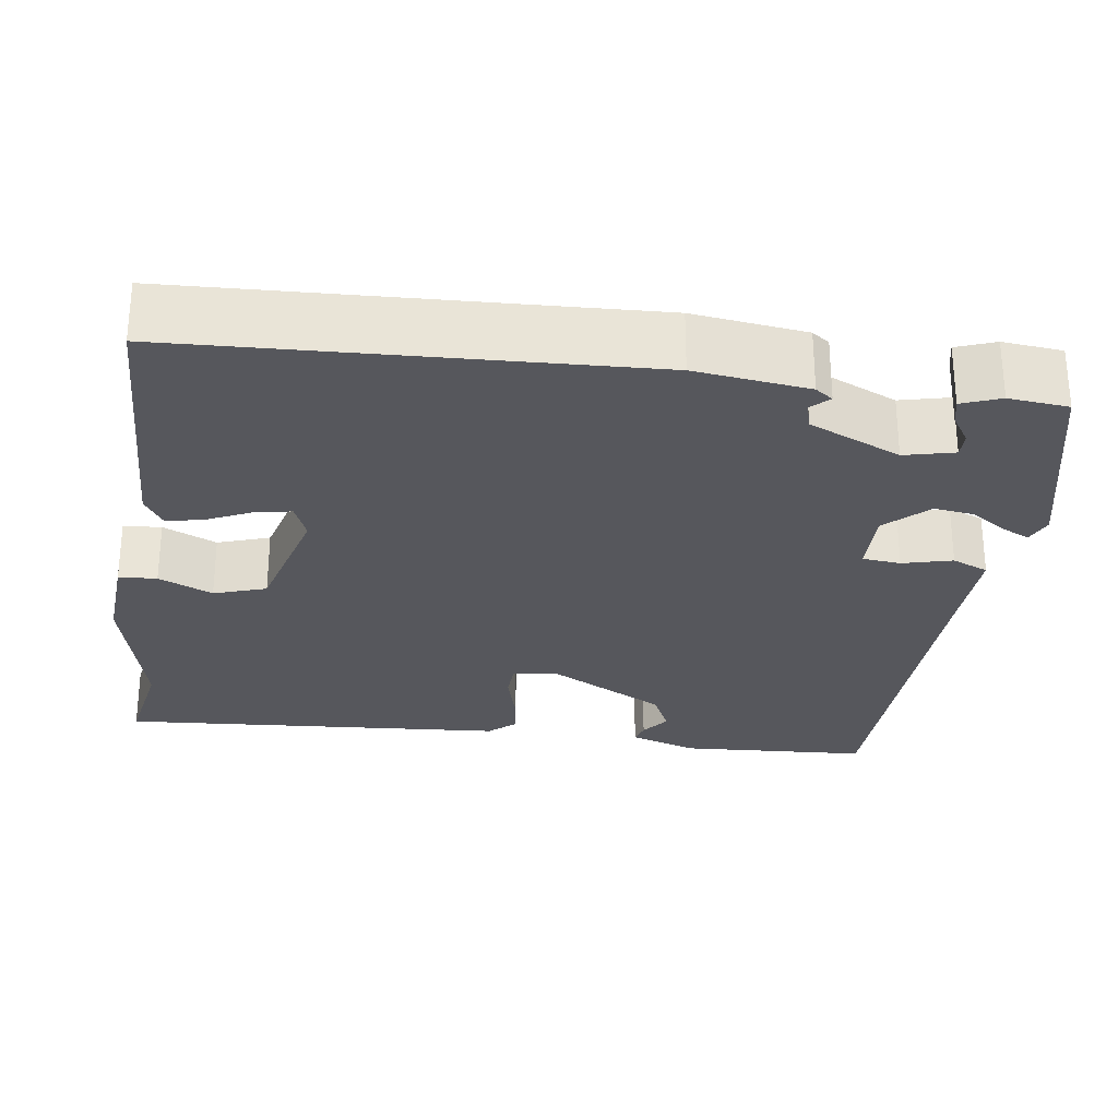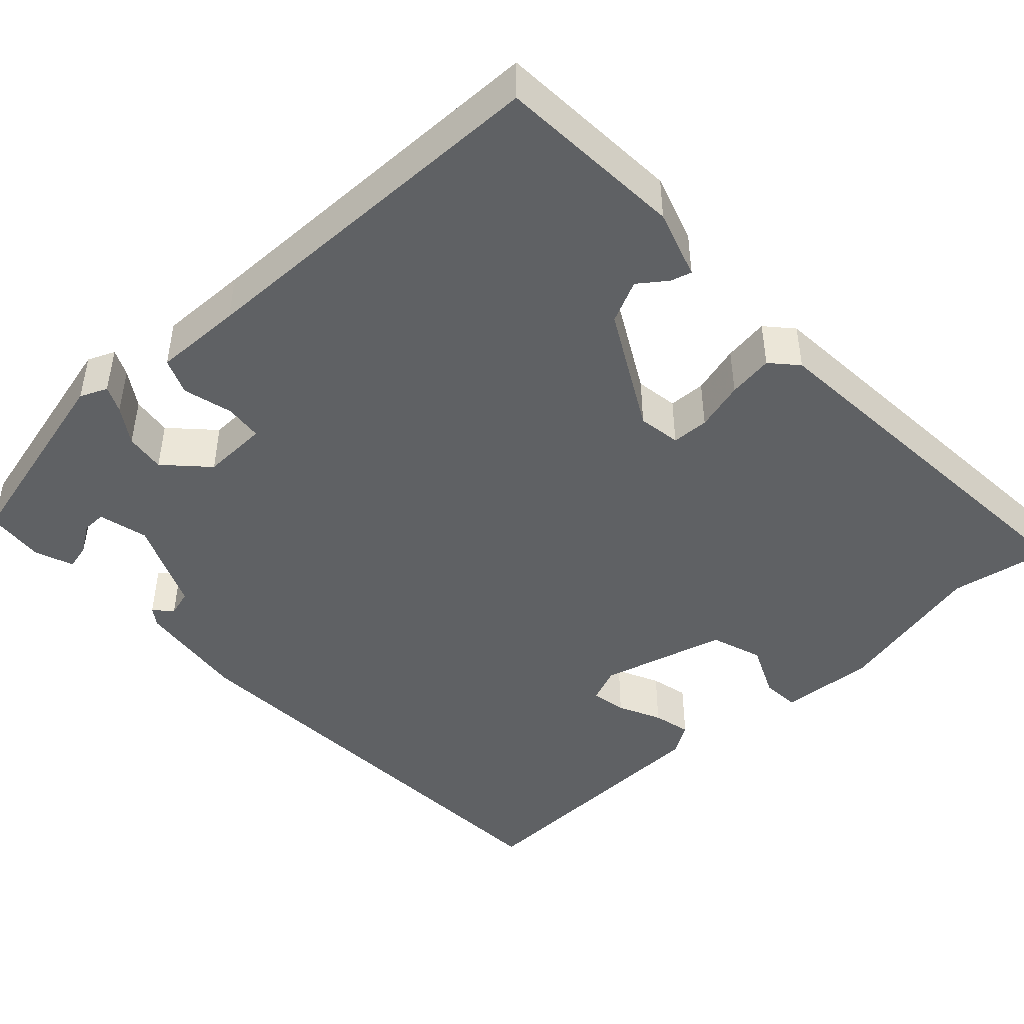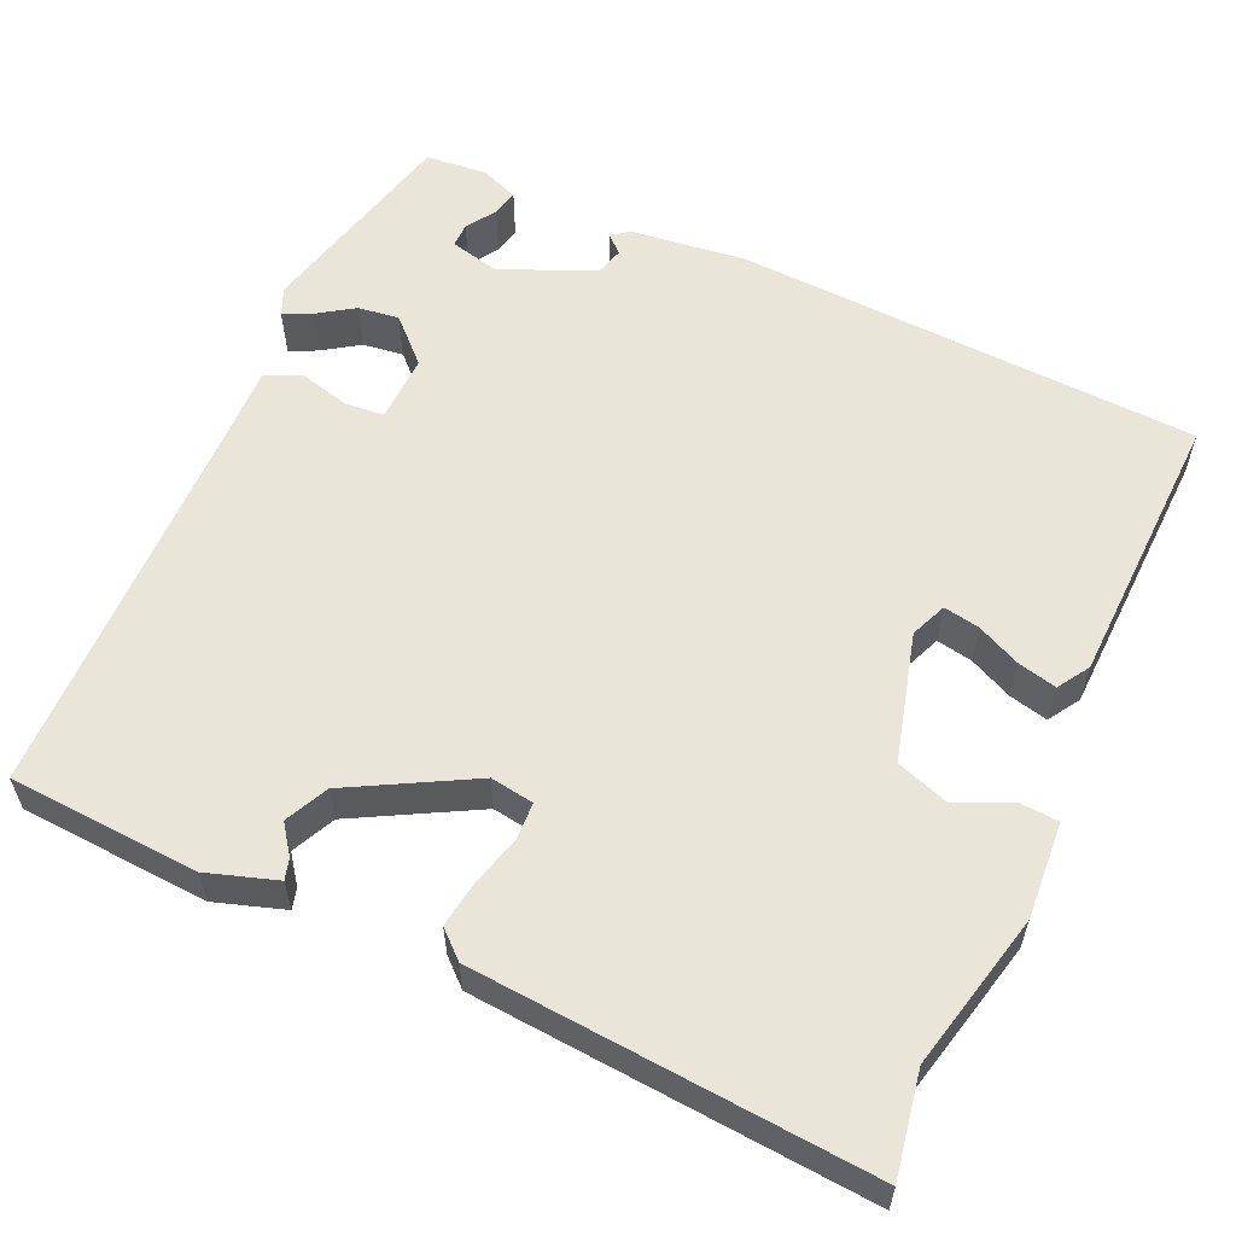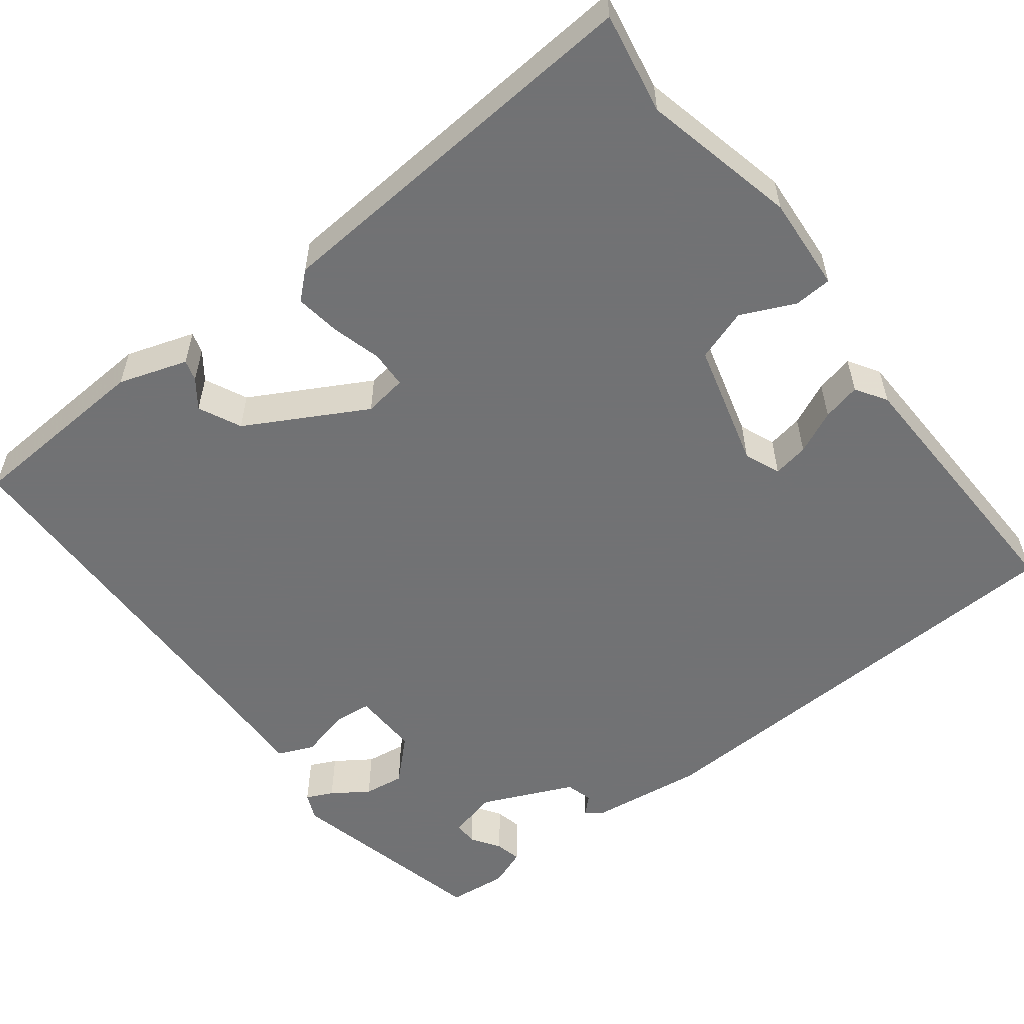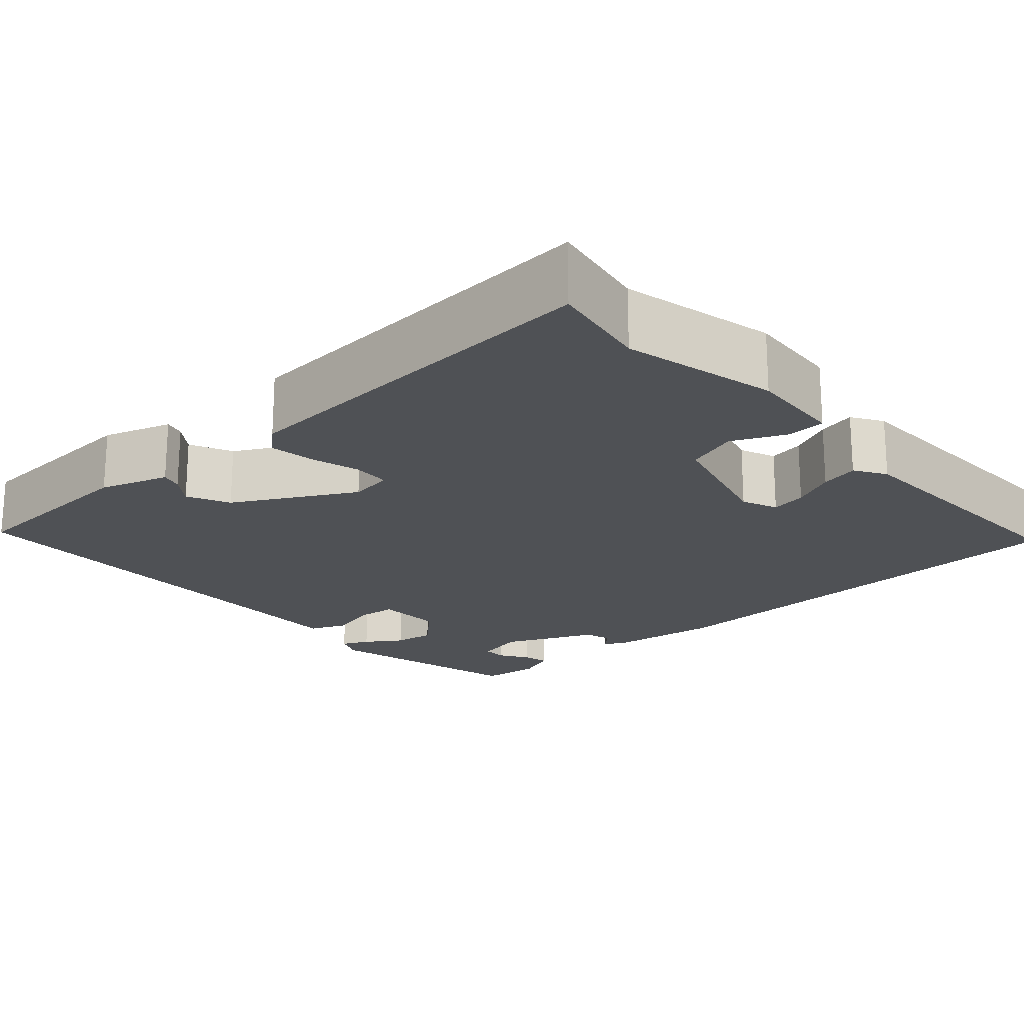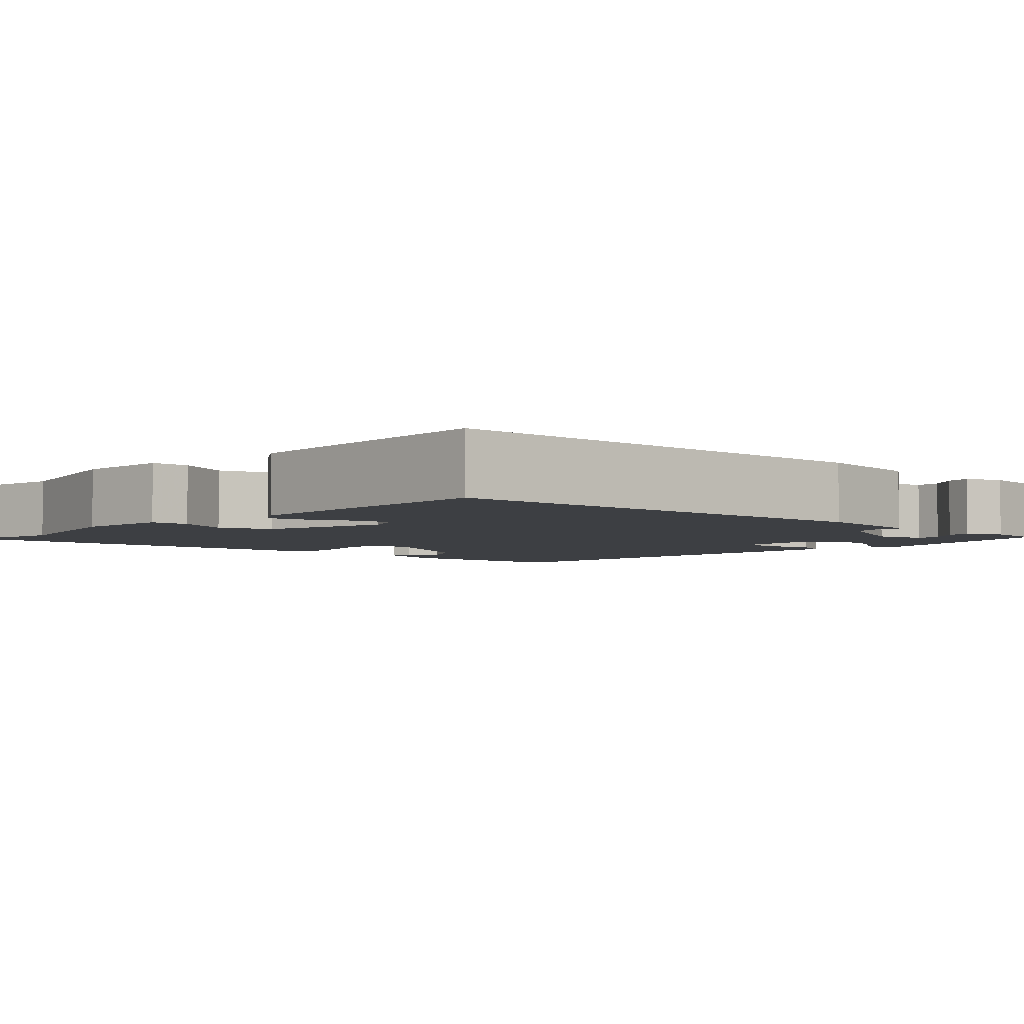
<metadata>
{"format":"obj","ext":"obj","renderer":"f3d","projection":"perspective","resolution":1024,"background":"white","views":[{"elev":-27.6,"azim":-99.2,"up":"+Y"},{"elev":-45.4,"azim":41.9,"up":"+Y"},{"elev":58.4,"azim":113.4,"up":"+Y"},{"elev":-55.6,"azim":126.4,"up":"+Y"},{"elev":-20.1,"azim":130.7,"up":"+Y"},{"elev":-4.1,"azim":-134.1,"up":"+Y"}]}
</metadata>
<code>
v 0.479 0.07 0.495
v 0.497 0.07 0.263
v 0.471 0.07 0.178
v 0.445 0.07 0.185
v 0.41 0.07 0.21
v 0.358 0.07 0.184
v 0.28 0.07 0.035
v 0.289 0.07 -0.018
v 0.335 0.07 -0.019
v 0.396 0.07 -0.001
v 0.452 0.07 0.008
v 0.482 0.07 -0.024
v 0.526 0.07 -0.504
v 0.401 0.07 -0.484
v 0.211 0.07 -0.532
v 0.093 0.07 -0.526
v 0.089 0.07 -0.479
v 0.118 0.07 -0.412
v 0.095 0.07 -0.348
v -0.061 0.07 -0.309
v -0.105 0.07 -0.328
v -0.096 0.07 -0.372
v -0.07 0.07 -0.425
v -0.058 0.07 -0.472
v -0.096 0.07 -0.497
v -0.434 0.07 -0.514
v -0.47 0.07 0.051
v -0.455 0.07 0.191
v -0.44 0.07 0.213
v -0.419 0.07 0.192
v -0.386 0.07 0.202
v -0.338 0.07 0.316
v -0.354 0.07 0.377
v -0.384 0.07 0.376
v -0.419 0.07 0.352
v -0.451 0.07 0.344
v -0.47 0.07 0.391
v -0.464 0.07 0.465
v -0.212 0.07 0.531
v -0.178 0.07 0.517
v -0.193 0.07 0.484
v -0.222 0.07 0.439
v -0.228 0.07 0.389
v -0.178 0.07 0.339
v -0.096 0.07 0.343
v -0.092 0.07 0.39
v -0.109 0.07 0.451
v -0.091 0.07 0.496
v 0.019 0.07 0.495
v 0.479 0 0.495
v 0.497 0 0.263
v 0.471 0 0.178
v 0.445 0 0.185
v 0.41 0 0.21
v 0.358 0 0.184
v 0.28 0 0.035
v 0.289 0 -0.018
v 0.335 0 -0.019
v 0.396 0 -0.001
v 0.452 0 0.008
v 0.482 0 -0.024
v 0.526 0 -0.504
v 0.401 0 -0.484
v 0.211 0 -0.532
v 0.093 0 -0.526
v 0.089 0 -0.479
v 0.118 0 -0.412
v 0.095 0 -0.348
v -0.061 0 -0.309
v -0.105 0 -0.328
v -0.096 0 -0.372
v -0.07 0 -0.425
v -0.058 0 -0.472
v -0.096 0 -0.497
v -0.434 0 -0.514
v -0.47 0 0.051
v -0.455 0 0.191
v -0.44 0 0.213
v -0.419 0 0.192
v -0.386 0 0.202
v -0.338 0 0.316
v -0.354 0 0.377
v -0.384 0 0.376
v -0.419 0 0.352
v -0.451 0 0.344
v -0.47 0 0.391
v -0.464 0 0.465
v -0.212 0 0.531
v -0.178 0 0.517
v -0.193 0 0.484
v -0.222 0 0.439
v -0.228 0 0.389
v -0.178 0 0.339
v -0.096 0 0.343
v -0.092 0 0.39
v -0.109 0 0.451
v -0.091 0 0.496
v 0.019 0 0.495
f 46 47 48 49
f 49 1 2
f 46 49 2
f 45 46 2
f 44 45 2
f 40 41 42
f 39 40 42
f 38 39 42
f 37 38 42
f 37 42 43
f 34 35 36 37
f 33 34 37 43
f 32 33 43 44
f 28 29 30
f 27 28 30
f 26 27 30
f 25 26 30
f 24 25 30
f 23 24 30
f 22 23 30
f 21 22 30 31
f 31 32 44
f 21 31 44
f 20 21 44
f 16 17 18
f 15 16 18
f 14 15 18
f 14 18 19
f 13 14 19
f 12 13 19
f 11 12 19
f 10 11 19
f 9 10 19
f 8 9 19 20
f 2 3 4 5
f 2 5 6
f 44 2 6
f 7 8 20 44
f 6 7 44
f 98 97 96 95
f 51 50 98
f 51 98 95
f 51 95 94
f 51 94 93
f 91 90 89
f 91 89 88
f 91 88 87
f 91 87 86
f 92 91 86
f 86 85 84 83
f 92 86 83 82
f 93 92 82 81
f 79 78 77
f 79 77 76
f 79 76 75
f 79 75 74
f 79 74 73
f 79 73 72
f 79 72 71
f 80 79 71 70
f 93 81 80
f 93 80 70
f 93 70 69
f 67 66 65
f 67 65 64
f 67 64 63
f 68 67 63
f 68 63 62
f 68 62 61
f 68 61 60
f 68 60 59
f 68 59 58
f 69 68 58 57
f 54 53 52 51
f 55 54 51
f 55 51 93
f 93 69 57 56
f 93 56 55
f 1 50 51 2
f 2 51 52 3
f 3 52 53 4
f 4 53 54 5
f 5 54 55 6
f 6 55 56 7
f 7 56 57 8
f 8 57 58 9
f 9 58 59 10
f 10 59 60 11
f 11 60 61 12
f 12 61 62 13
f 13 62 63 14
f 14 63 64 15
f 15 64 65 16
f 16 65 66 17
f 17 66 67 18
f 18 67 68 19
f 19 68 69 20
f 20 69 70 21
f 21 70 71 22
f 22 71 72 23
f 23 72 73 24
f 24 73 74 25
f 25 74 75 26
f 26 75 76 27
f 27 76 77 28
f 28 77 78 29
f 29 78 79 30
f 30 79 80 31
f 31 80 81 32
f 32 81 82 33
f 33 82 83 34
f 34 83 84 35
f 35 84 85 36
f 36 85 86 37
f 37 86 87 38
f 38 87 88 39
f 39 88 89 40
f 40 89 90 41
f 41 90 91 42
f 42 91 92 43
f 43 92 93 44
f 44 93 94 45
f 45 94 95 46
f 46 95 96 47
f 47 96 97 48
f 48 97 98 49
f 49 98 50 1

</code>
